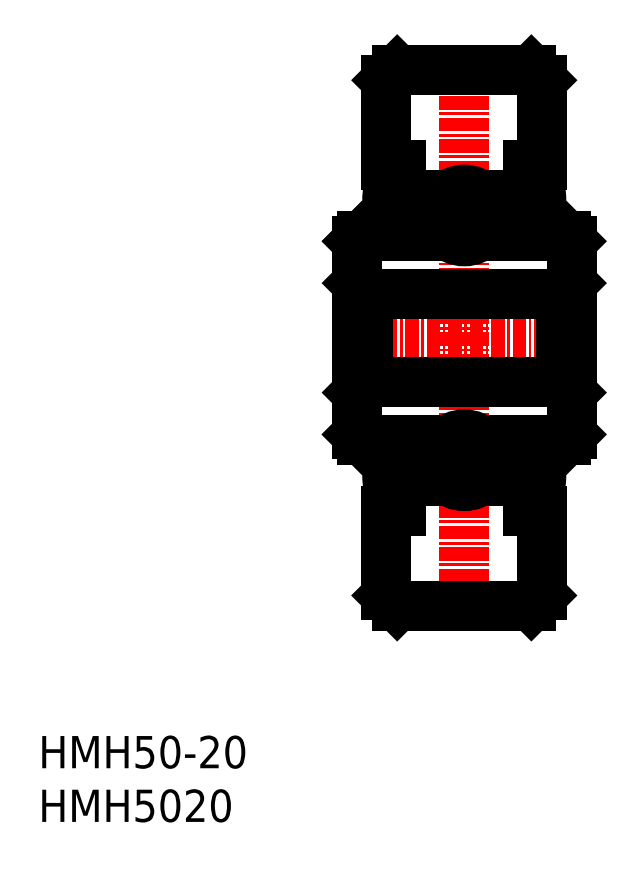
<metadata>
{"format":"dxf","ext":"dxf","renderer":"ezdxf+matplotlib","layout":"modelspace","background":"white","min_lineweight":24,"dpi":150}
</metadata>
<code>
0
SECTION
2
ENTITIES
0
TEXT
8
0
10
47.16
20
39.82
30
0
40
3
1
HMH50-20
11
47.16
21
41.32
31
0
73
     2
0
TEXT
8
0
10
47.16
20
34.82
30
0
40
3
1
HMH5020
11
47.16
21
36.32
31
0
73
     2
0
LINE
8
CENTER
10
83.61
20
68.51
30
0
11
90.06
21
68.51
31
0
0
LINE
8
CENTER
10
86.84
20
106.4
30
0
11
86.84
21
53.41
31
0
0
LINE
8
CENTER
10
83.61
20
91.31
30
0
11
90.06
21
91.31
31
0
0
LINE
8
CENTER
10
75.34
20
79.91
30
0
11
98.34
21
79.91
31
0
0
LINE
8
0
10
80.59
20
54.91
30
0
11
79.59
21
55.91
31
0
0
LINE
8
0
10
93.09
20
54.91
30
0
11
94.09
21
55.91
31
0
0
LINE
8
0
10
80.59
20
54.91
30
0
11
93.09
21
54.91
31
0
0
LINE
8
0
10
77.34
20
70.41
30
0
11
76.84
21
70.91
31
0
0
LINE
8
0
10
96.34
20
70.41
30
0
11
96.84
21
70.91
31
0
0
LINE
8
0
10
95.84
20
75.81
30
0
11
96.84
21
74.81
31
0
0
LINE
8
0
10
96.84
20
70.91
30
0
11
96.84
21
74.81
31
0
0
LINE
8
0
10
76.84
20
74.81
30
0
11
77.84
21
75.81
31
0
0
LINE
8
0
10
76.84
20
70.91
30
0
11
76.84
21
74.81
31
0
0
LINE
8
0
10
77.84
20
75.81
30
0
11
95.84
21
75.81
31
0
0
LINE
8
0
10
94.09
20
55.91
30
0
11
94.09
21
63.76
31
0
0
LINE
8
0
10
92.74
20
63.76
30
0
11
94.09
21
63.76
31
0
0
LINE
8
0
10
92.74
20
63.76
30
0
11
92.74
21
70.41
31
0
0
LINE
8
0
10
80.94
20
63.76
30
0
11
80.94
21
70.41
31
0
0
LINE
8
0
10
80.94
20
63.76
30
0
11
79.59
21
63.76
31
0
0
LINE
8
0
10
77.34
20
70.41
30
0
11
76.84
21
70.91
31
0
0
LINE
8
0
10
79.59
20
55.91
30
0
11
79.59
21
63.76
31
0
0
CIRCLE
8
0
10
86.84
20
68.51
30
0
40
2.405
0
ARC
8
0
10
86.84
20
68.51
30
0
40
3.664
50
336.8
51
23.16
0
ARC
8
0
10
86.84
20
68.51
30
0
40
3.664
50
156.8
51
203.2
0
ARC
8
0
10
82.94
20
68.51
30
0
40
7.411
50
348.8
51
11.21
0
ARC
8
0
10
90.74
20
68.51
30
0
40
7.411
50
168.8
51
191.2
0
LINE
8
0
10
88.31
20
66.61
30
0
11
92.74
21
66.61
31
0
0
LINE
8
0
10
80.94
20
66.61
30
0
11
85.36
21
66.61
31
0
0
LINE
8
0
10
88.31
20
70.41
30
0
11
96.34
21
70.41
31
0
0
LINE
8
0
10
77.34
20
70.41
30
0
11
85.36
21
70.41
31
0
0
ARC
8
0
10
89.04
20
67.09
30
0
40
4.971
50
318
51
41.98
0
ARC
8
0
10
84.63
20
67.09
30
0
40
4.971
50
138
51
222
0
LINE
8
0
10
96.84
20
74.81
30
0
11
96.84
21
79.91
31
0
0
LINE
8
0
10
95.84
20
75.81
30
0
11
95.84
21
79.91
31
0
0
LINE
8
0
10
77.84
20
75.81
30
0
11
77.84
21
79.91
31
0
0
LINE
8
0
10
76.84
20
74.81
30
0
11
76.84
21
79.91
31
0
0
ARC
8
0
10
84.63
20
92.74
30
0
40
4.971
50
138
51
222
0
ARC
8
0
10
89.04
20
92.74
30
0
40
4.971
50
318
51
41.98
0
LINE
8
0
10
88.31
20
89.41
30
0
11
96.34
21
89.41
31
0
0
LINE
8
0
10
88.31
20
93.21
30
0
11
92.74
21
93.21
31
0
0
ARC
8
0
10
90.74
20
91.31
30
0
40
7.411
50
168.8
51
191.2
0
ARC
8
0
10
82.94
20
91.31
30
0
40
7.411
50
348.8
51
11.21
0
ARC
8
0
10
86.84
20
91.31
30
0
40
3.664
50
336.8
51
23.16
0
ARC
8
0
10
86.84
20
91.31
30
0
40
3.664
50
156.8
51
203.2
0
CIRCLE
8
0
10
86.84
20
91.31
30
0
40
2.405
0
LINE
8
0
10
80.94
20
93.21
30
0
11
85.36
21
93.21
31
0
0
LINE
8
0
10
77.34
20
89.41
30
0
11
76.84
21
88.91
31
0
0
LINE
8
0
10
80.94
20
96.06
30
0
11
79.59
21
96.06
31
0
0
LINE
8
0
10
80.94
20
96.06
30
0
11
80.94
21
89.41
31
0
0
LINE
8
0
10
92.74
20
96.06
30
0
11
92.74
21
89.41
31
0
0
LINE
8
0
10
92.74
20
96.06
30
0
11
94.09
21
96.06
31
0
0
LINE
8
0
10
76.84
20
85.01
30
0
11
76.84
21
79.91
31
0
0
LINE
8
0
10
77.84
20
84.01
30
0
11
77.84
21
79.91
31
0
0
LINE
8
0
10
95.84
20
84.01
30
0
11
95.84
21
79.91
31
0
0
LINE
8
0
10
96.84
20
85.01
30
0
11
96.84
21
79.91
31
0
0
LINE
8
0
10
76.84
20
85.01
30
0
11
77.84
21
84.01
31
0
0
LINE
8
0
10
95.84
20
84.01
30
0
11
96.84
21
85.01
31
0
0
LINE
8
0
10
77.84
20
84.01
30
0
11
95.84
21
84.01
31
0
0
LINE
8
0
10
96.34
20
89.41
30
0
11
96.84
21
88.91
31
0
0
LINE
8
0
10
77.34
20
89.41
30
0
11
76.84
21
88.91
31
0
0
LINE
8
0
10
76.84
20
88.91
30
0
11
76.84
21
85.01
31
0
0
LINE
8
0
10
96.84
20
88.91
30
0
11
96.84
21
85.01
31
0
0
LINE
8
0
10
77.34
20
89.41
30
0
11
85.36
21
89.41
31
0
0
LINE
8
0
10
93.09
20
104.9
30
0
11
94.09
21
103.9
31
0
0
LINE
8
0
10
80.59
20
104.9
30
0
11
79.59
21
103.9
31
0
0
LINE
8
0
10
79.59
20
103.9
30
0
11
79.59
21
96.06
31
0
0
LINE
8
0
10
94.09
20
103.9
30
0
11
94.09
21
96.06
31
0
0
LINE
8
0
10
80.59
20
104.9
30
0
11
93.09
21
104.9
31
0
0
ENDSEC
0
EOF

</code>
